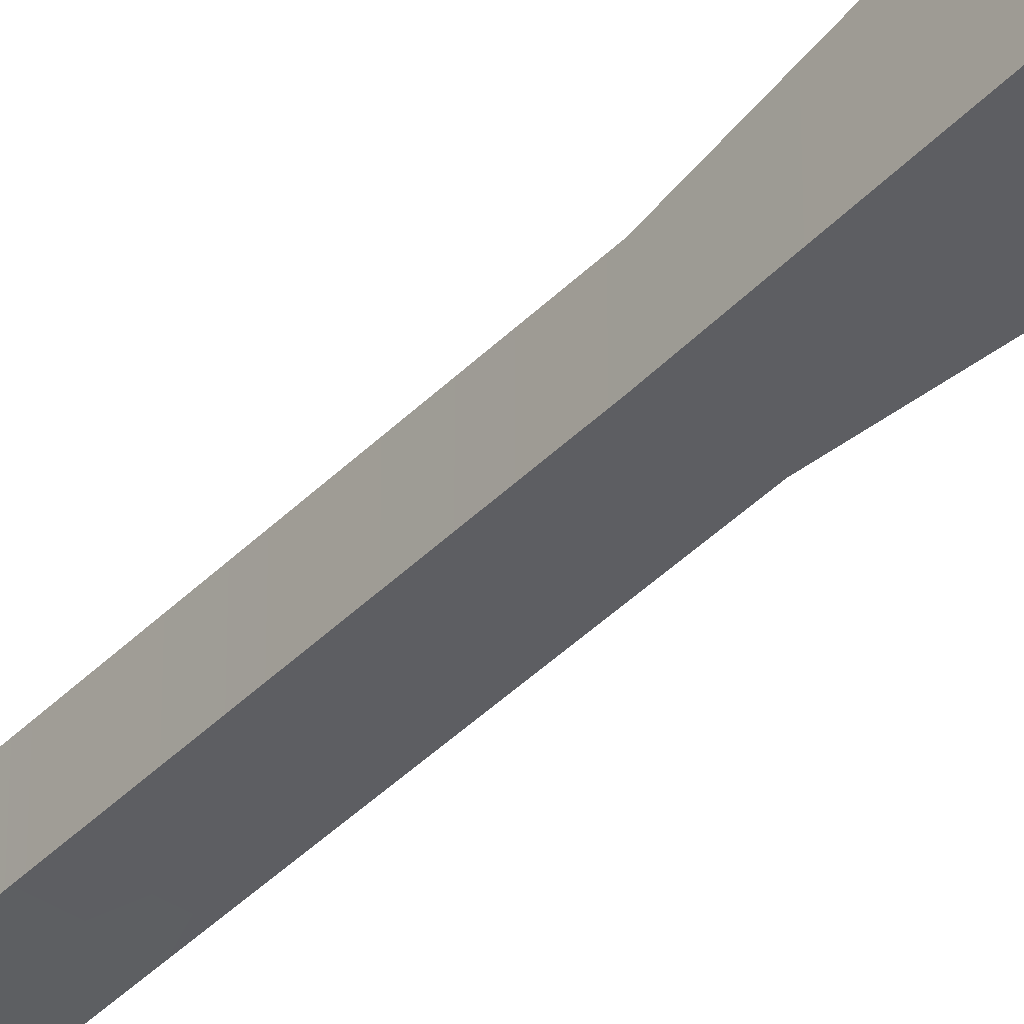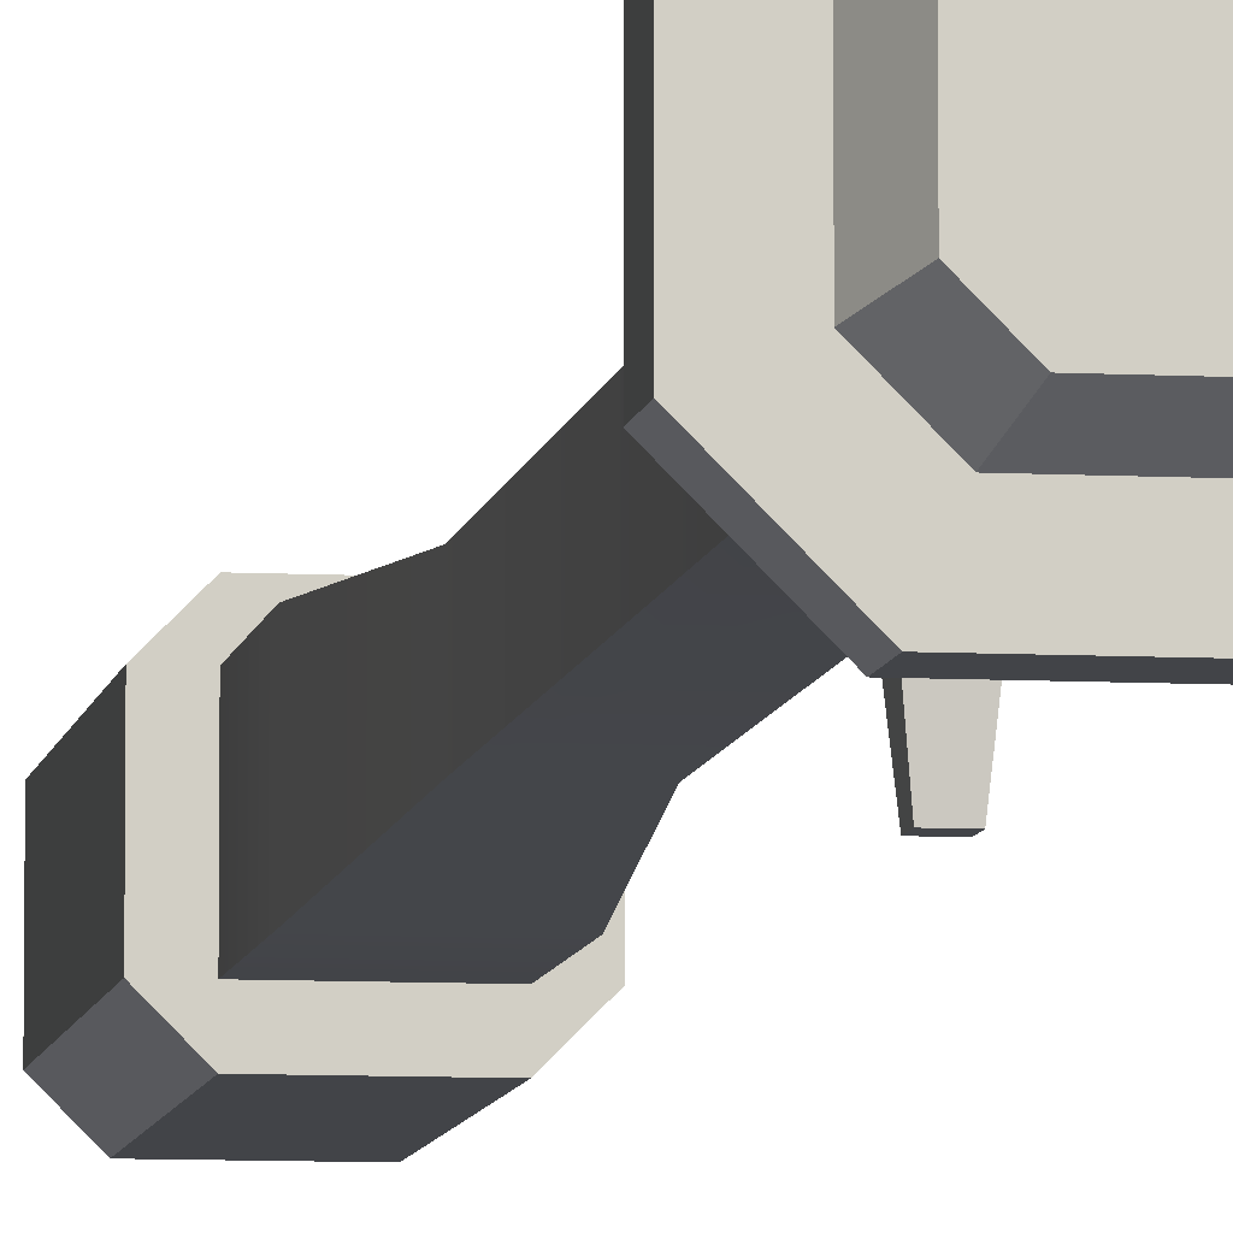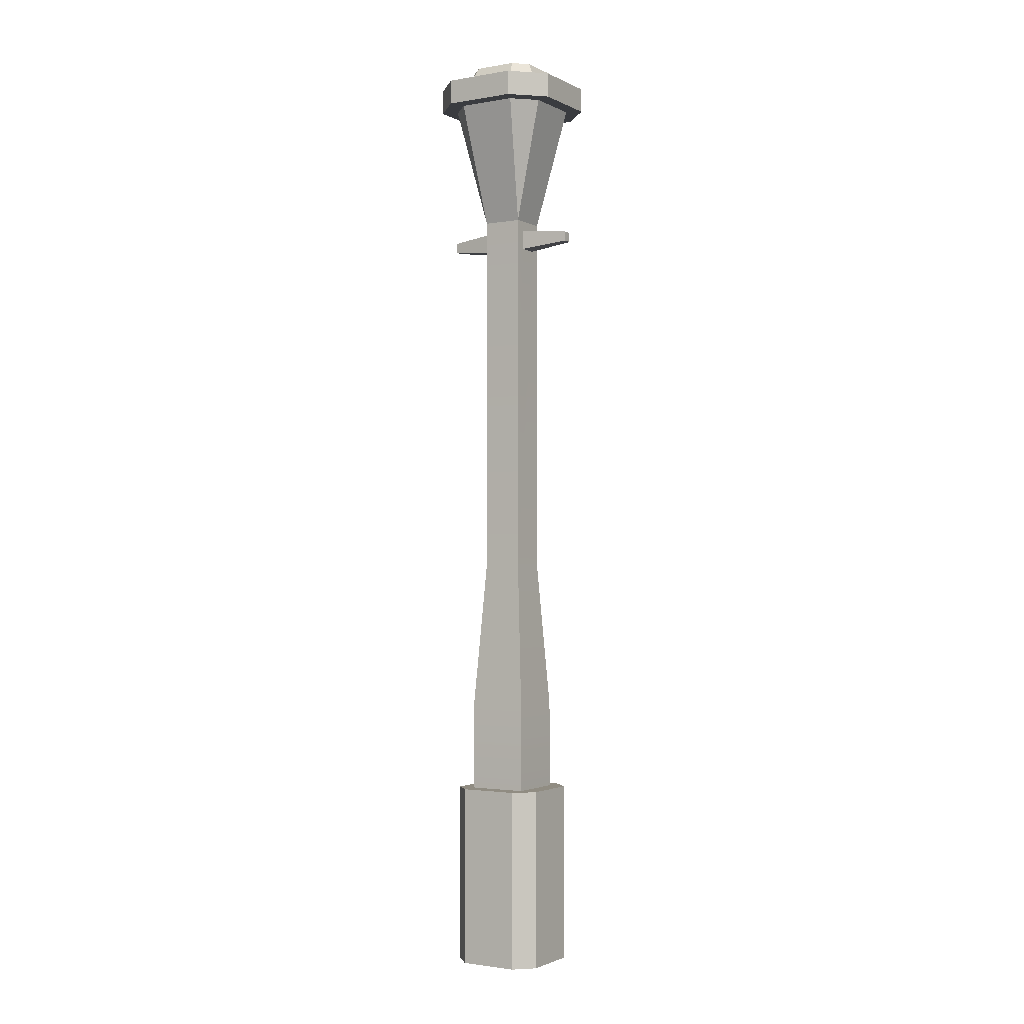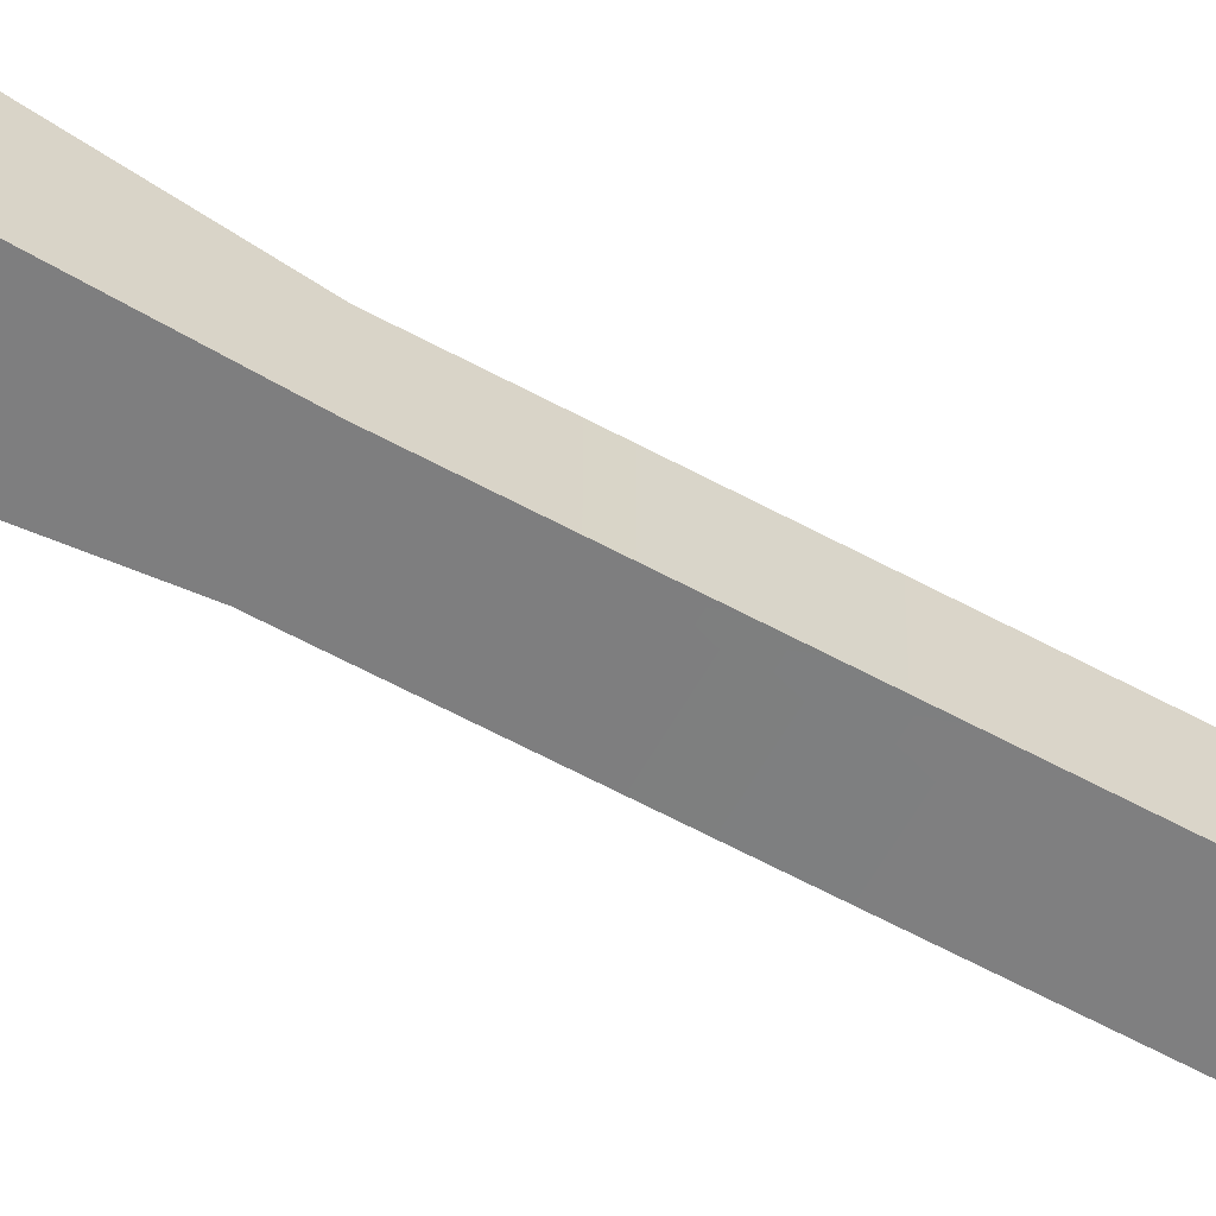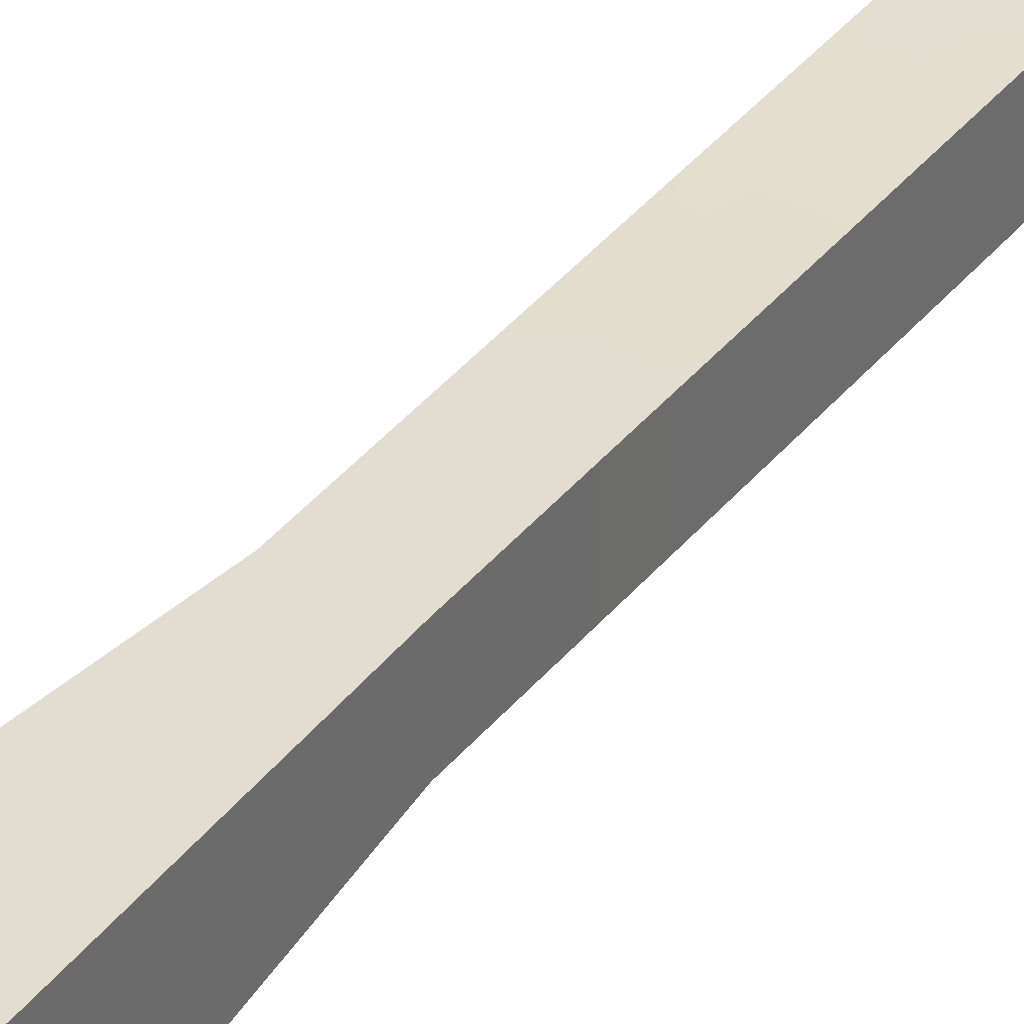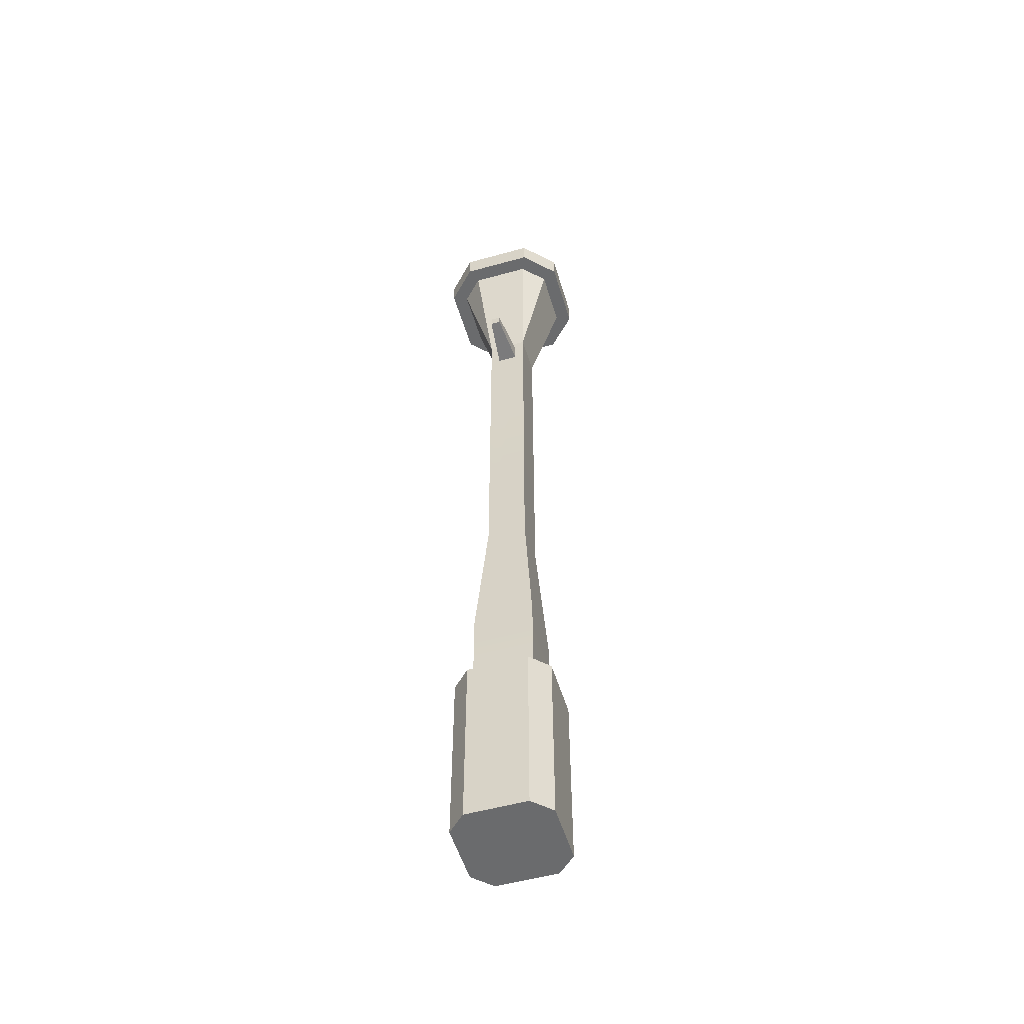
<metadata>
{"format":"obj","ext":"obj","renderer":"f3d","projection":"perspective","resolution":1024,"background":"white","views":[{"elev":-40.1,"azim":-39.0,"up":"+Z"},{"elev":-7.7,"azim":171.2,"up":"+Z"},{"elev":-1.9,"azim":121.7,"up":"+Y"},{"elev":-60.2,"azim":60.8,"up":"+Z"},{"elev":36.4,"azim":32.9,"up":"+Z"},{"elev":-53.2,"azim":16.6,"up":"+Y"}]}
</metadata>
<code>
g lantern
v 0.048 0.2976 0.048
v -0.048 0.2976 0.048
v 0.048 0.4416 0.048
v -0.048 0.4416 0.048
v -0.048 0.2976 -0.048
v -0.048 0.4416 -0.048
v 0.03216 1.286 -0.03216
v 0.03216 0.6816 -0.03216
v 0.03216 1.286 0.03216
v 0.03216 0.6816 0.03216
v -0.03216 0.6816 0.03216
v 0.01608 1.238 0.03216
v 0.01608 1.27 0.03216
v -0.01608 1.238 0.03216
v -0.01608 1.27 0.03216
v -0.03216 1.286 0.03216
v -0.03216 0.6816 -0.03216
v 0.048 0.4416 -0.048
v 0.048 0.2976 -0.048
v 0.00804 1.246 0.1122
v -0.00804 1.246 0.1122
v -0.1082 1.486 -0.05819
v -0.1082 1.526 -0.05819
v -0.1082 1.486 0.05819
v -0.1082 1.526 0.05819
v -0.05819 1.486 -0.1082
v 0.05819 1.486 -0.1082
v -0.05819 1.526 -0.1082
v 0.05819 1.526 -0.1082
v 0.1082 1.486 0.05819
v 0.05819 1.486 0.1082
v 0.1082 1.526 0.05819
v 0.05819 1.526 0.1082
v 0.04311 1.526 -0.0718
v 0.0718 1.526 -0.04311
v 0.03362 1.556 -0.05601
v 0.05601 1.556 -0.03362
v 0.0718 1.526 0.04311
v 0.05601 1.556 0.03362
v 0.00804 1.262 -0.1122
v 0.00804 1.246 -0.1122
v 0.01608 1.27 -0.03216
v 0.01608 1.238 -0.03216
v 0.03362 1.556 0.05601
v -0.03362 1.556 -0.05601
v -0.03362 1.556 0.05601
v -0.05601 1.556 -0.03362
v -0.05601 1.556 0.03362
v -0.03216 1.286 -0.03216
v -0.01608 1.238 -0.03216
v -0.01608 1.27 -0.03216
v -0.05819 1.486 0.1082
v -0.05819 1.526 0.1082
v -0.0718 1.526 -0.04311
v -0.04311 1.526 -0.0718
v -0.0718 1.526 0.04311
v 0.00804 1.262 0.1122
v -0.00804 1.262 0.1122
v -0.04311 1.526 0.0718
v -0.00804 1.246 -0.1122
v -0.00804 1.262 -0.1122
v 0.04311 1.526 0.0718
v 0.1082 1.526 -0.05819
v 0.1082 1.486 -0.05819
v 0.08329 1.486 -0.04787
v 0.04787 1.486 -0.08329
v 0.08329 1.486 0.04787
v 0.04787 1.486 0.08329
v -0.04787 1.486 -0.08329
v -0.08329 1.486 -0.04787
v -0.04787 1.486 0.08329
v -0.08329 1.486 0.04787
v 0.048 0.2976 -0.0768
v 0.048 0.2976 0.0768
v 0.048 1.213e-15 -0.0768
v 0.0768 0.2976 -0.048
v 0.0768 1.213e-15 -0.048
v 0.048 0 0.0768
v 0.0768 1.213e-15 0.048
v 0.0768 0.2976 0.048
v -0.048 0 0.0768
v -0.048 0.2976 0.0768
v -0.048 -1.213e-15 -0.0768
v -0.048 0.2976 -0.0768
v -0.0768 0 -0.048
v -0.0768 0.2976 -0.048
v -0.0768 0.2976 0.048
v -0.0768 0 0.048
f 3 2 1
f 2 3 4
f 2 6 5
f 6 2 4
f 9 8 7
f 8 9 10
f 9 11 10
f 11 9 12
f 12 9 13
f 14 11 12
f 13 9 15
f 11 14 16
f 16 14 15
f 16 15 9
f 4 17 6
f 17 4 11
f 8 3 18
f 3 8 10
f 10 4 3
f 4 10 11
f 3 19 18
f 19 3 1
f 6 19 5
f 19 6 18
f 17 18 6
f 18 17 8
f 20 14 12
f 14 20 21
f 24 23 22
f 23 24 25
f 28 27 26
f 27 28 29
f 32 31 30
f 31 32 33
f 36 35 34
f 35 36 37
f 37 38 35
f 38 37 39
f 42 41 40
f 41 42 43
f 36 39 37
f 39 36 44
f 44 36 45
f 44 45 46
f 46 45 47
f 46 47 48
f 49 8 17
f 8 49 50
f 50 49 51
f 43 8 50
f 51 49 42
f 8 43 7
f 7 43 42
f 7 42 49
f 33 52 31
f 52 33 53
f 47 55 54
f 55 47 45
f 45 34 55
f 34 45 36
f 56 47 54
f 47 56 48
f 15 57 13
f 57 15 58
f 21 15 14
f 15 21 58
f 56 46 48
f 46 56 59
f 50 41 43
f 41 50 60
f 52 25 24
f 25 52 53
f 50 61 60
f 61 50 51
f 11 49 17
f 49 11 16
f 44 59 62
f 59 44 46
f 63 27 29
f 27 63 64
f 29 32 63
f 32 29 35
f 35 29 34
f 38 32 35
f 32 38 33
f 33 38 62
f 34 29 28
f 34 28 55
f 55 28 54
f 54 28 23
f 33 62 53
f 53 62 59
f 54 23 56
f 53 59 56
f 25 56 23
f 53 56 25
f 32 64 63
f 64 32 30
f 23 26 22
f 26 23 28
f 57 21 20
f 21 57 58
f 61 41 60
f 41 61 40
f 57 12 13
f 12 57 20
f 39 62 38
f 62 39 44
f 40 51 42
f 51 40 61
f 64 65 27
f 65 64 30
f 27 65 66
f 30 67 65
f 67 30 31
f 67 31 68
f 27 66 26
f 26 66 69
f 26 69 70
f 26 70 22
f 68 31 52
f 68 52 71
f 22 70 72
f 71 52 72
f 72 24 22
f 72 52 24
f 74 73 19
f 76 75 73
f 75 76 77
f 79 74 78
f 74 79 80
f 74 81 78
f 81 74 82
f 80 77 76
f 77 80 79
f 84 75 83
f 75 84 73
f 85 84 83
f 84 85 86
f 73 80 76
f 80 73 74
f 84 19 73
f 74 19 1
f 19 84 5
f 74 1 2
f 5 84 2
f 74 2 82
f 82 2 84
f 82 84 86
f 82 86 87
f 88 86 85
f 86 88 87
f 81 87 88
f 87 81 82
f 79 75 77
f 75 79 78
f 75 78 83
f 83 78 81
f 83 81 85
f 85 81 88
f 7 66 65
f 69 49 70
f 68 16 9
f 16 68 71
f 9 49 7
f 49 9 16
f 68 9 67
f 69 7 49
f 7 69 66
f 71 72 16
f 49 72 70
f 72 49 16
f 67 7 65
f 7 67 9

</code>
